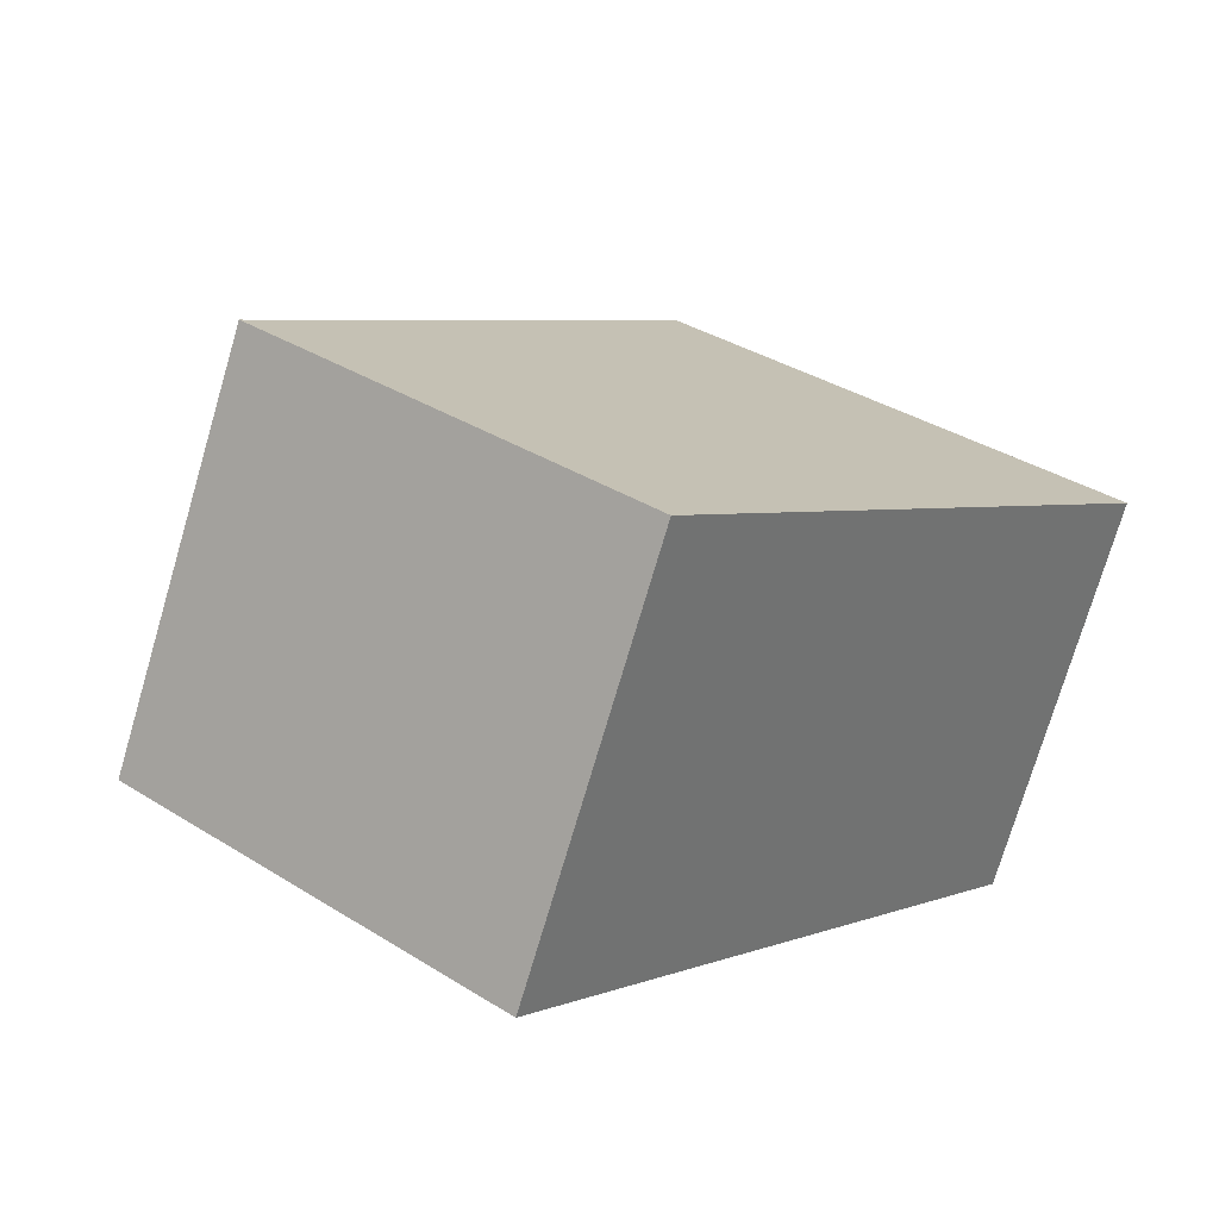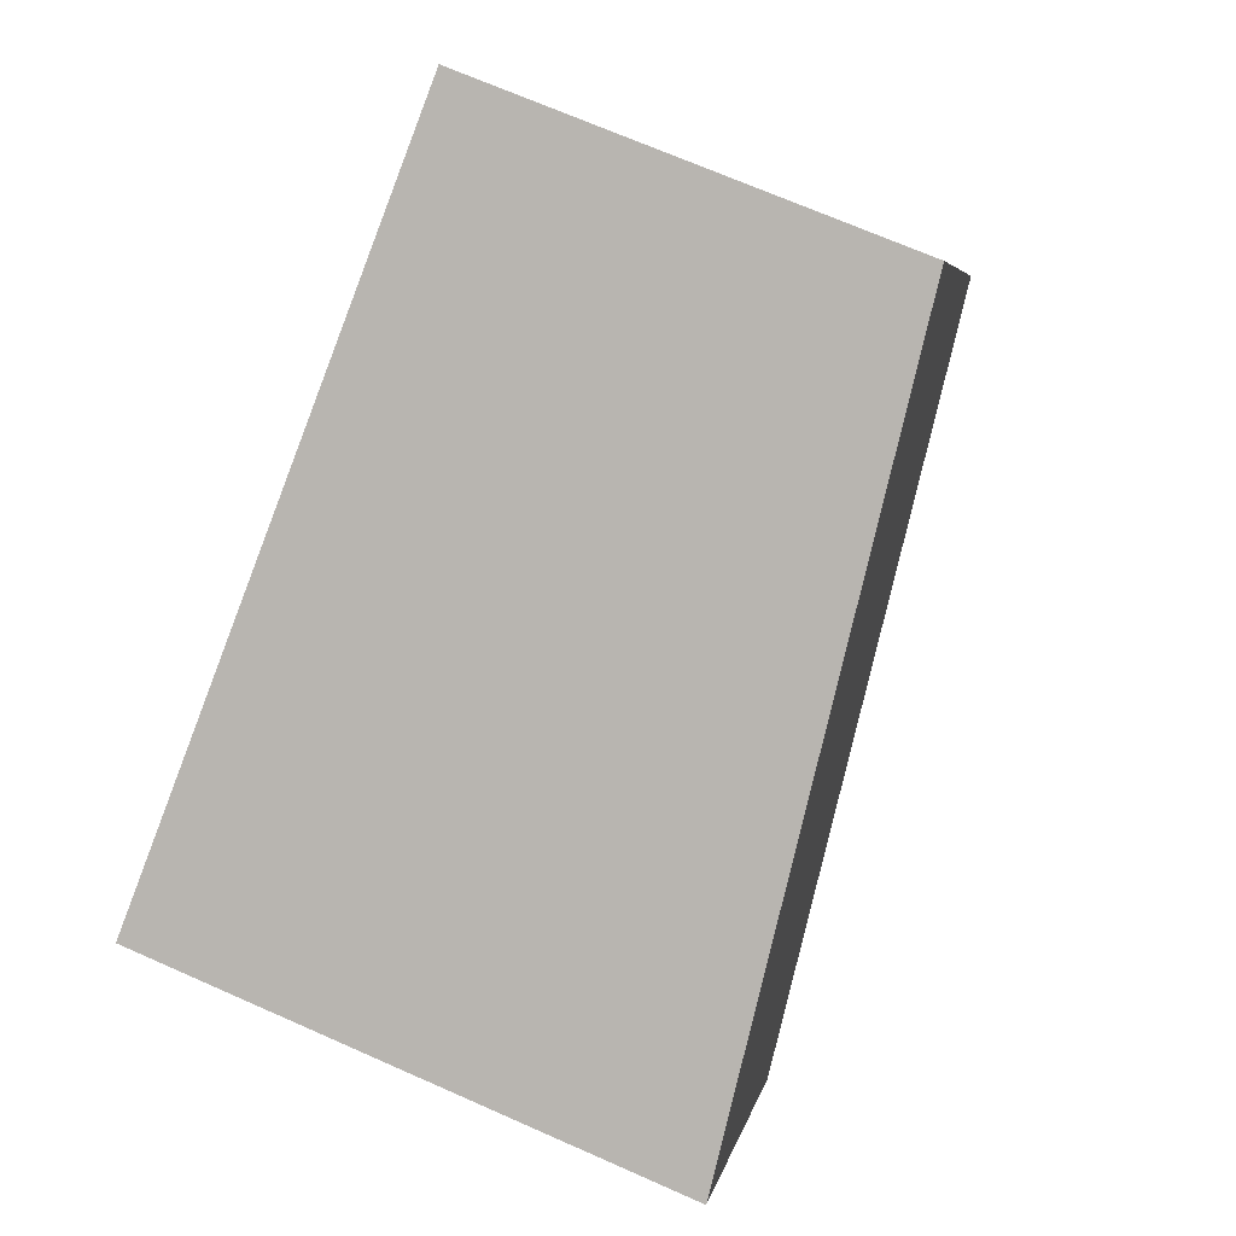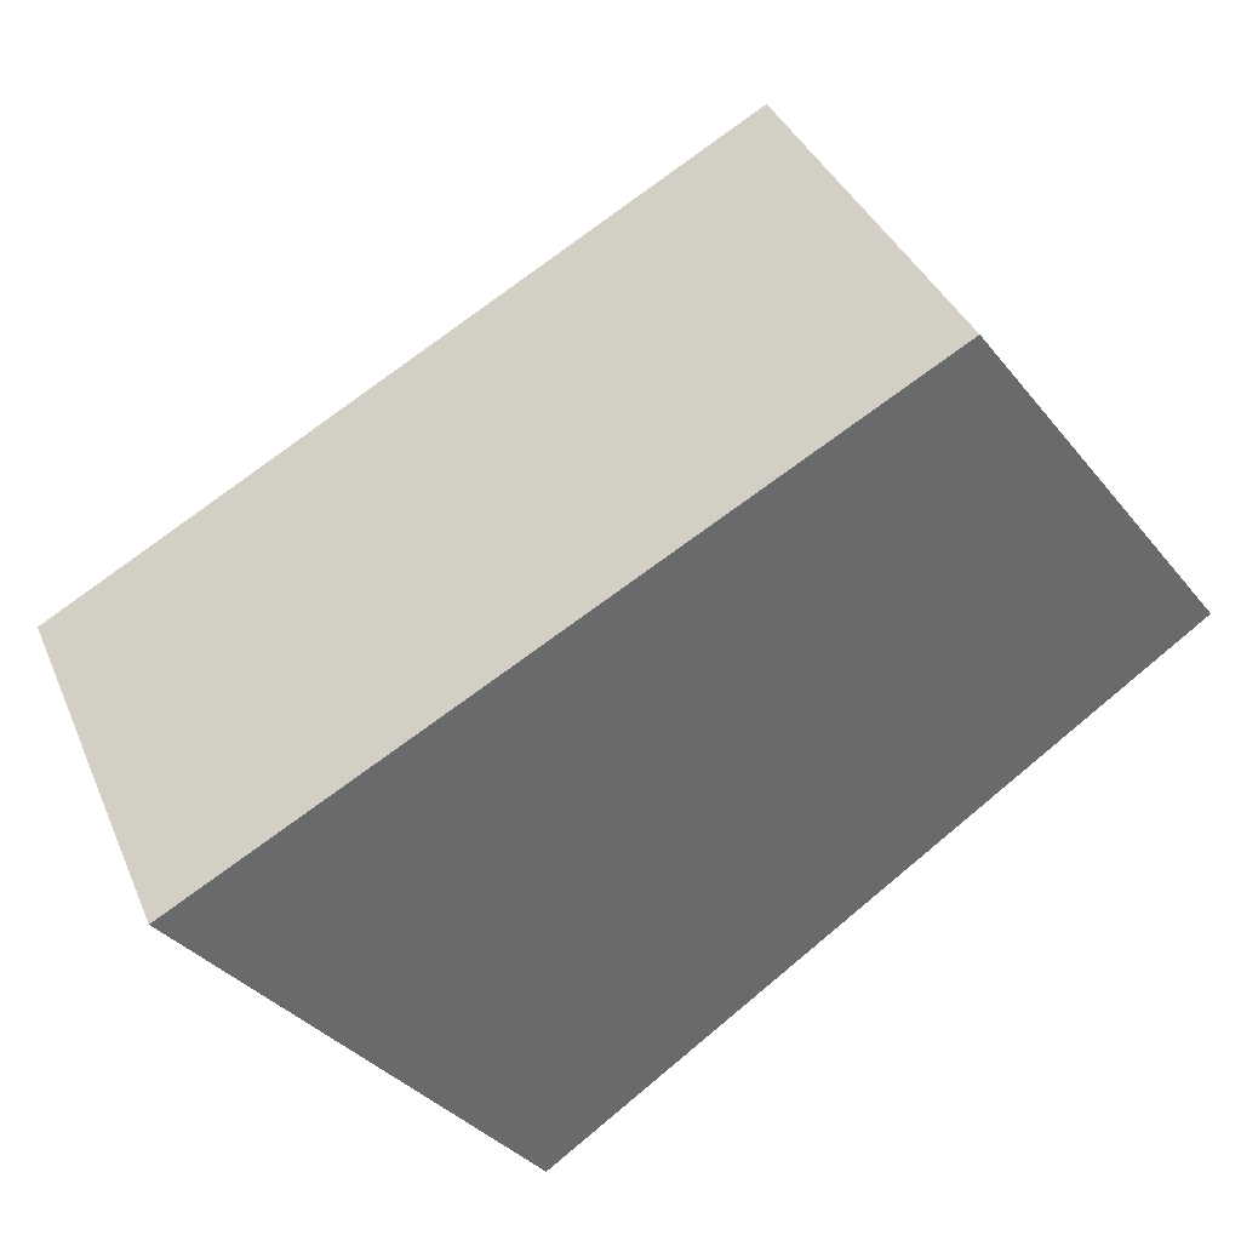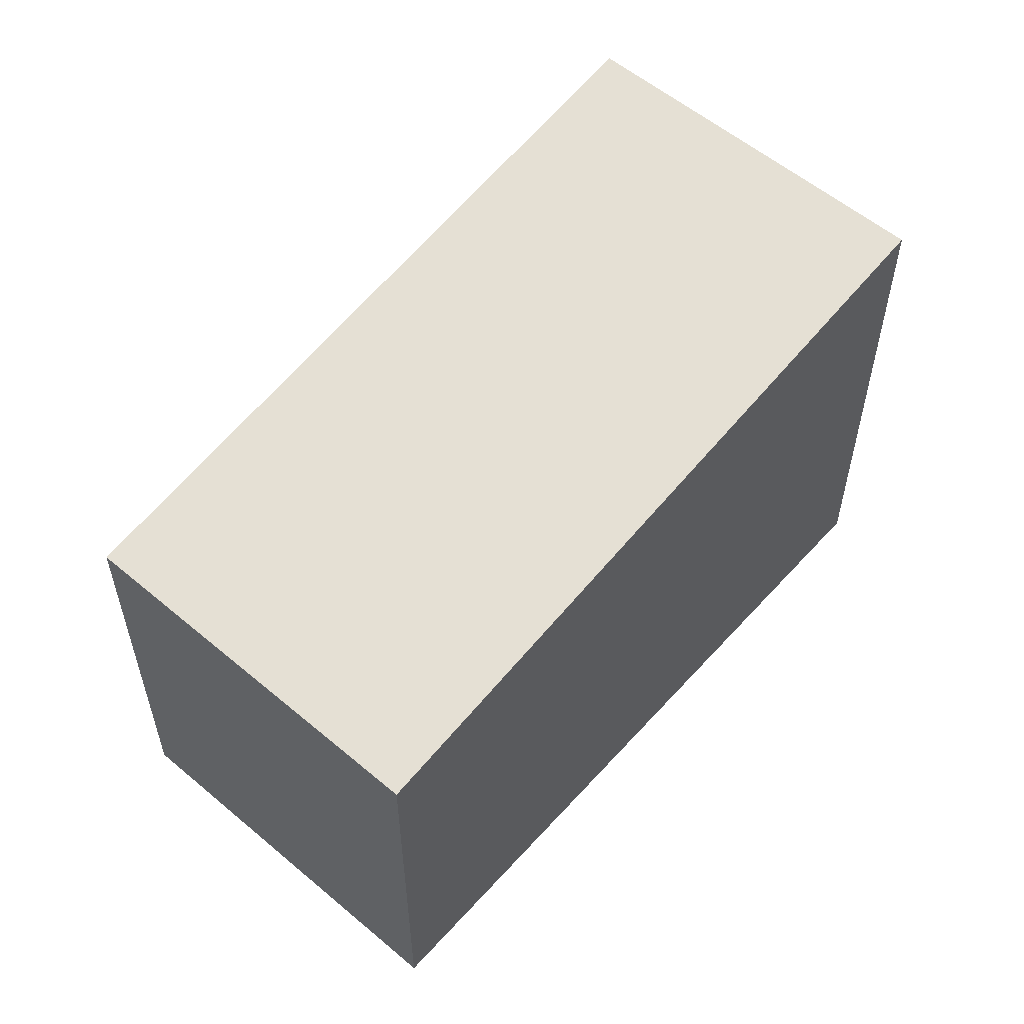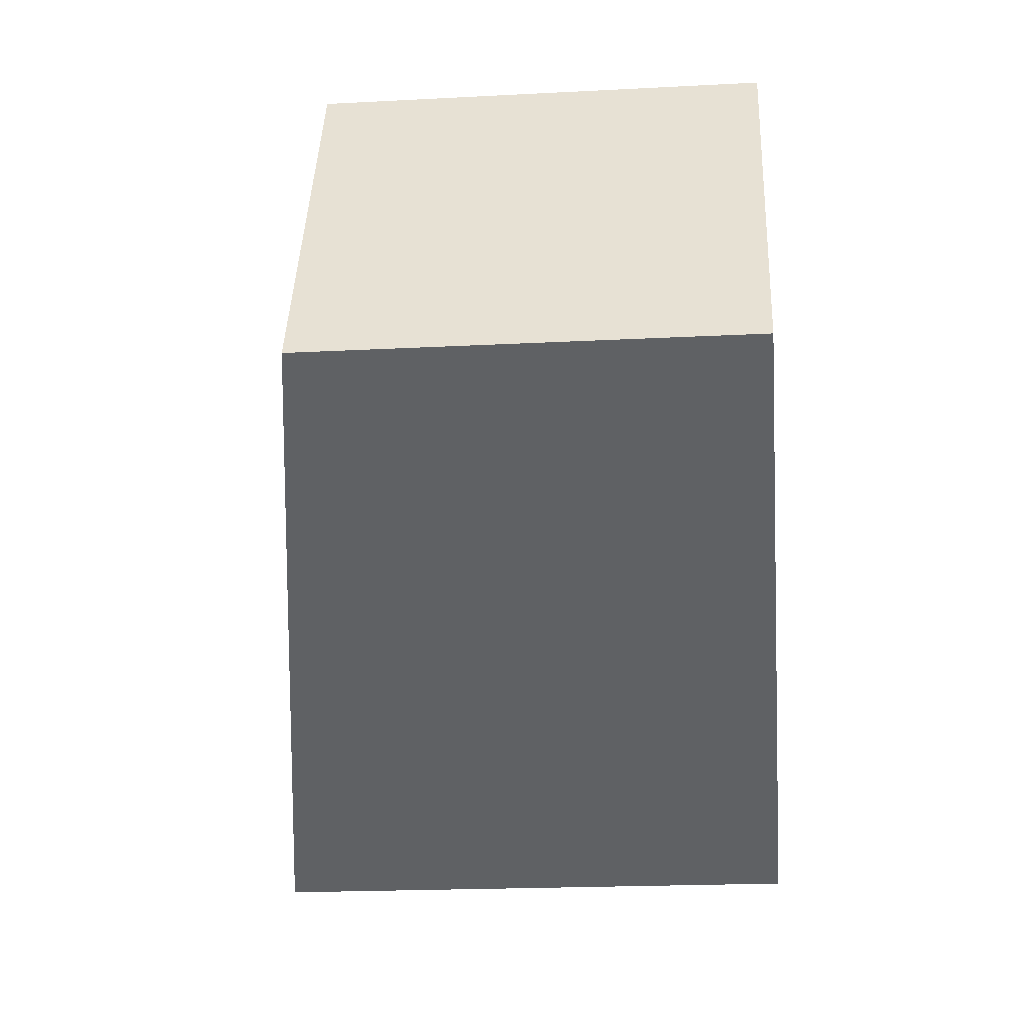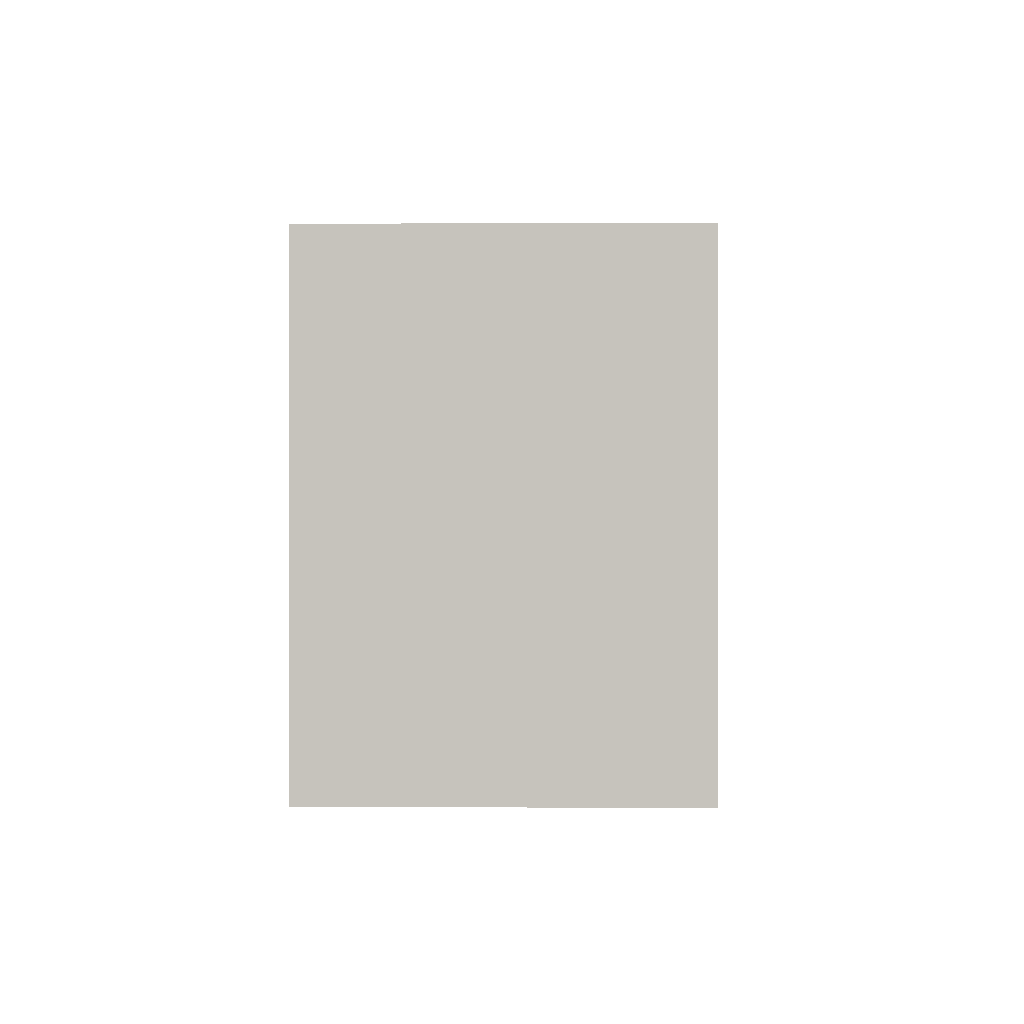
<metadata>
{"format":"obj","ext":"obj","renderer":"f3d","projection":"perspective","resolution":1024,"background":"white","views":[{"elev":35.9,"azim":-50.5,"up":"+Z"},{"elev":70.9,"azim":113.7,"up":"+Z"},{"elev":-36.0,"azim":-146.5,"up":"+Z"},{"elev":56.7,"azim":-22.2,"up":"+Y"},{"elev":-20.2,"azim":-84.5,"up":"+Z"},{"elev":0.5,"azim":117.7,"up":"+Y"}]}
</metadata>
<code>
v  3.064 3.468 -1.527
v  6.039 3.738 0.056
v  4.816 3.738 -2.4
v  1.745 3.265 -0.869
v  0 2.996 1.835e-16
v  1.223 2.996 2.456
v  6.039 -3.429e-18 0.056
v  4.816 1.47e-16 -2.4
v  3.064 9.35e-17 -1.527
v  1.745 5.321e-17 -0.869
v  0 0 0
v  1.223 -1.504e-16 2.456
g defaultobject
f 1 2 3
f 2 1 4
f 2 4 5
f 2 5 6
f 7 3 2
f 3 7 8
f 8 1 3
f 1 8 4
f 4 8 5
f 5 8 9
f 5 9 10
f 5 10 11
f 11 6 5
f 6 11 12
f 6 7 2
f 7 6 12
f 12 8 7
f 8 12 9
f 9 12 10
f 10 12 11

</code>
